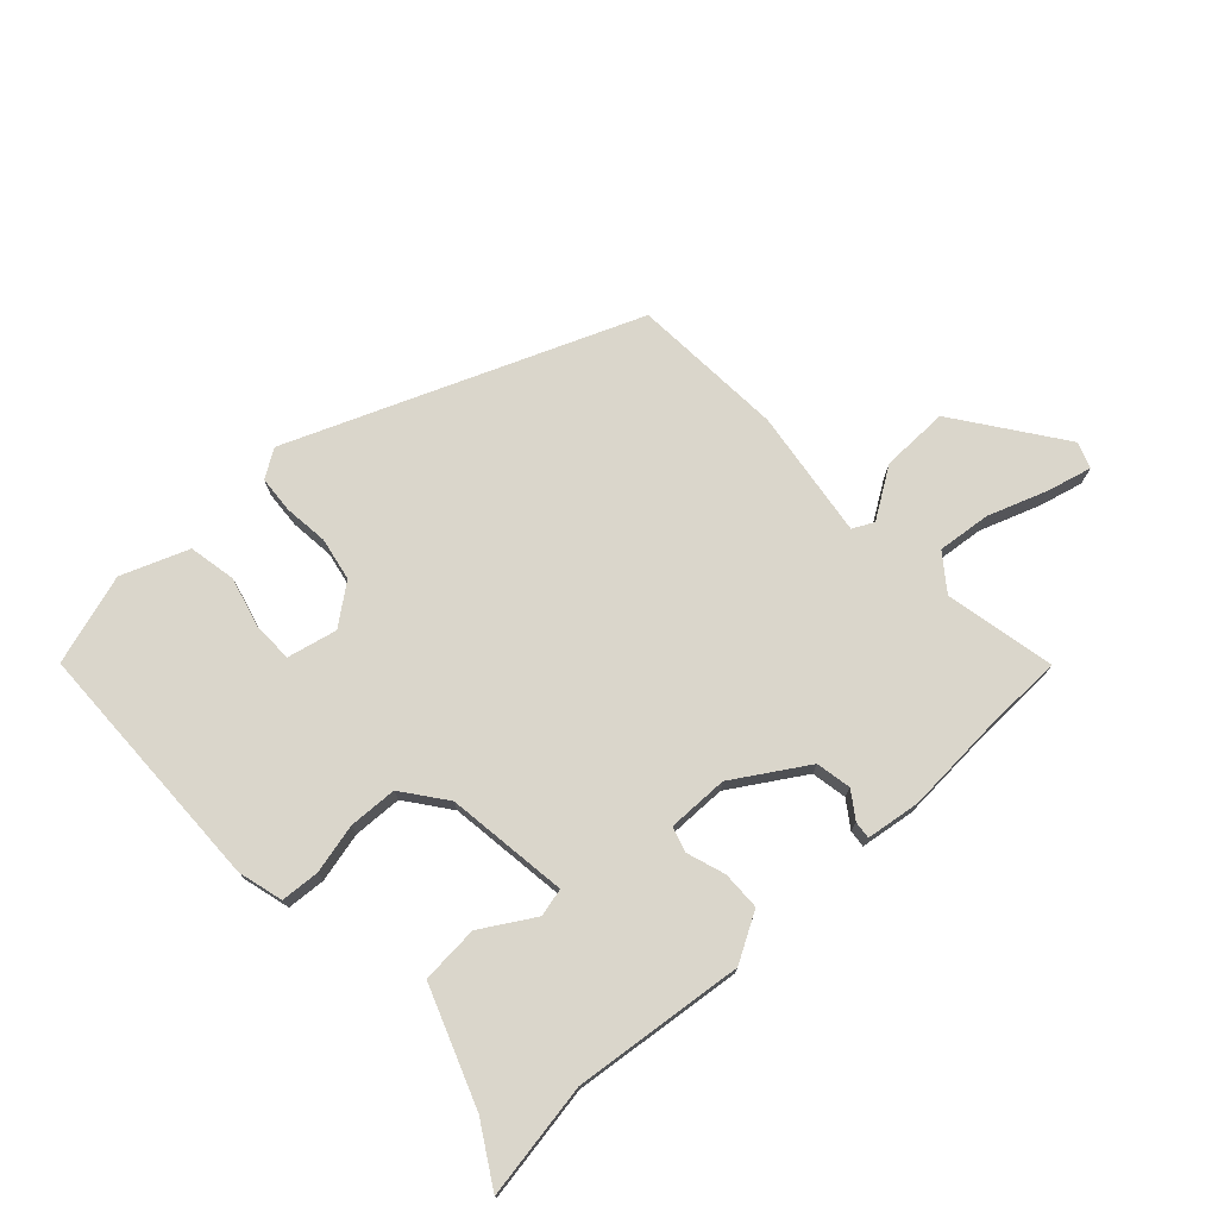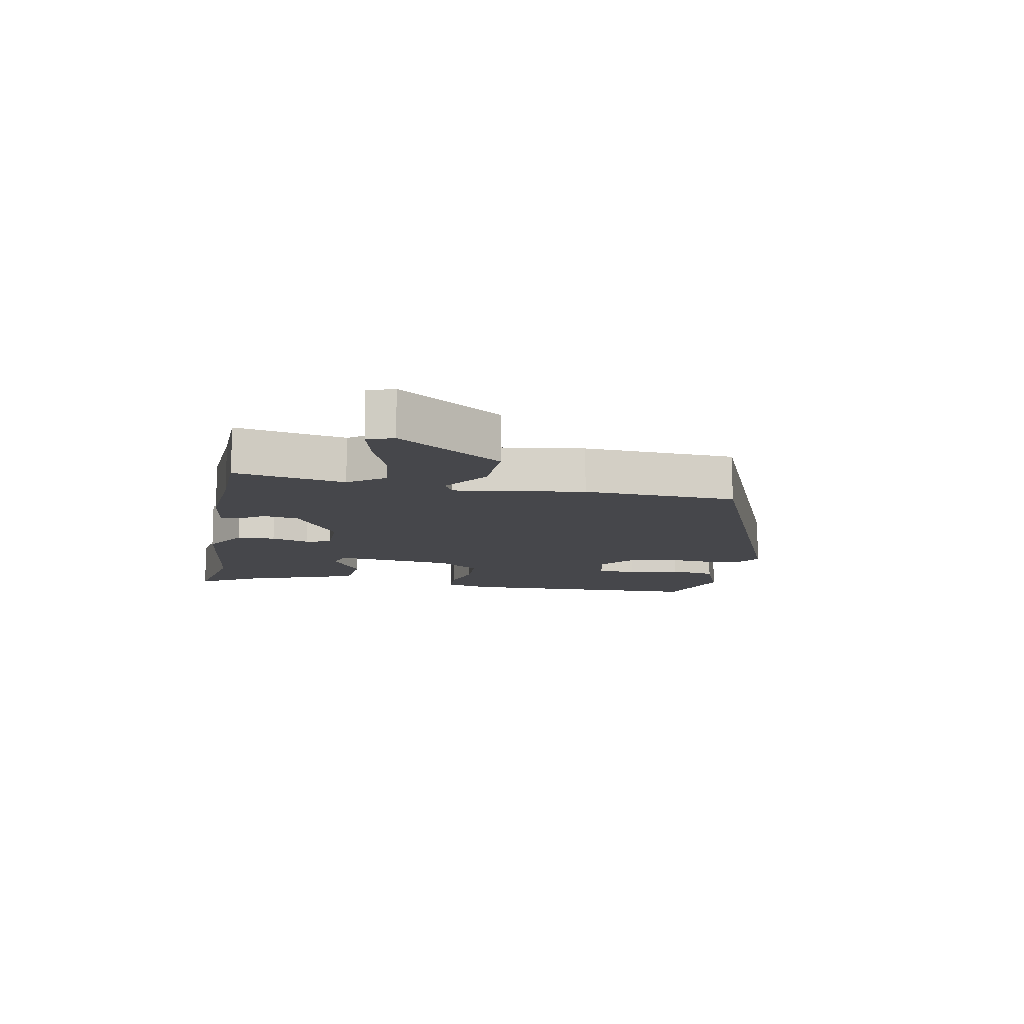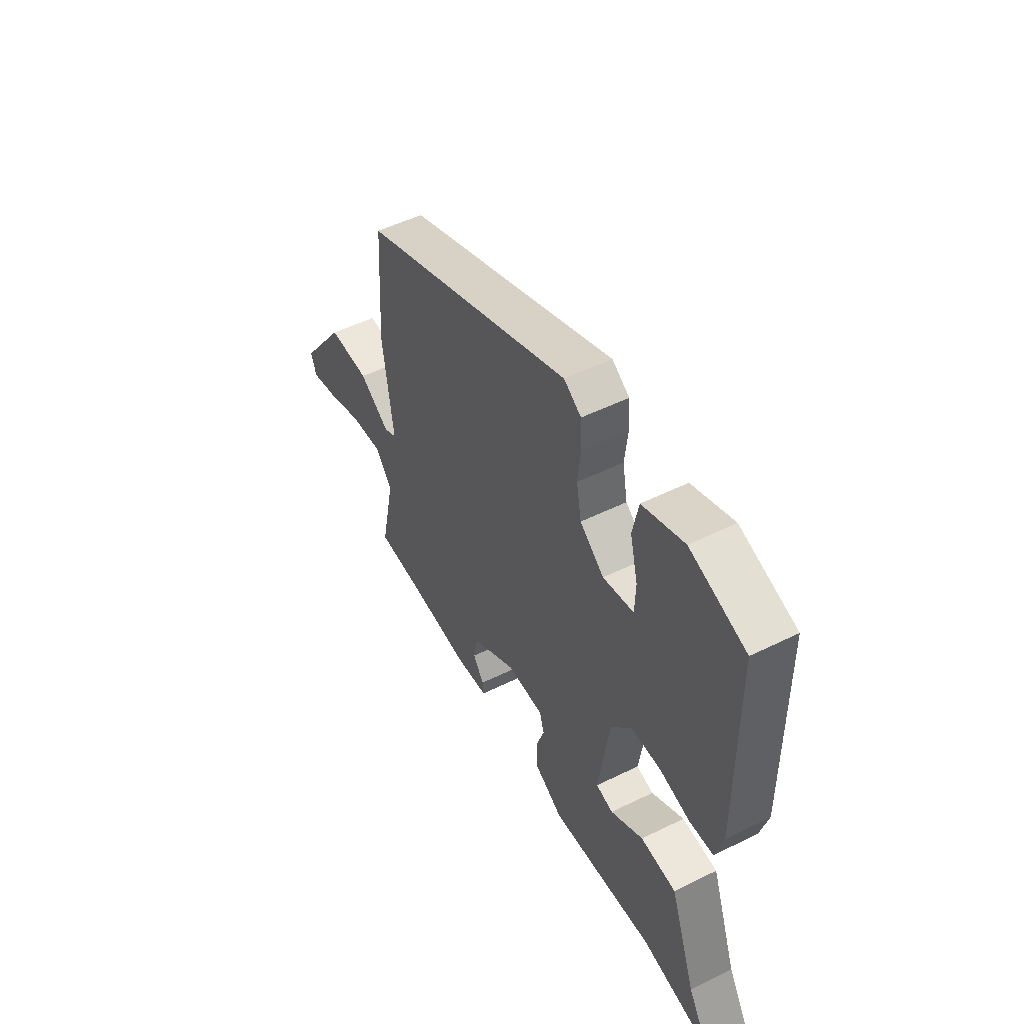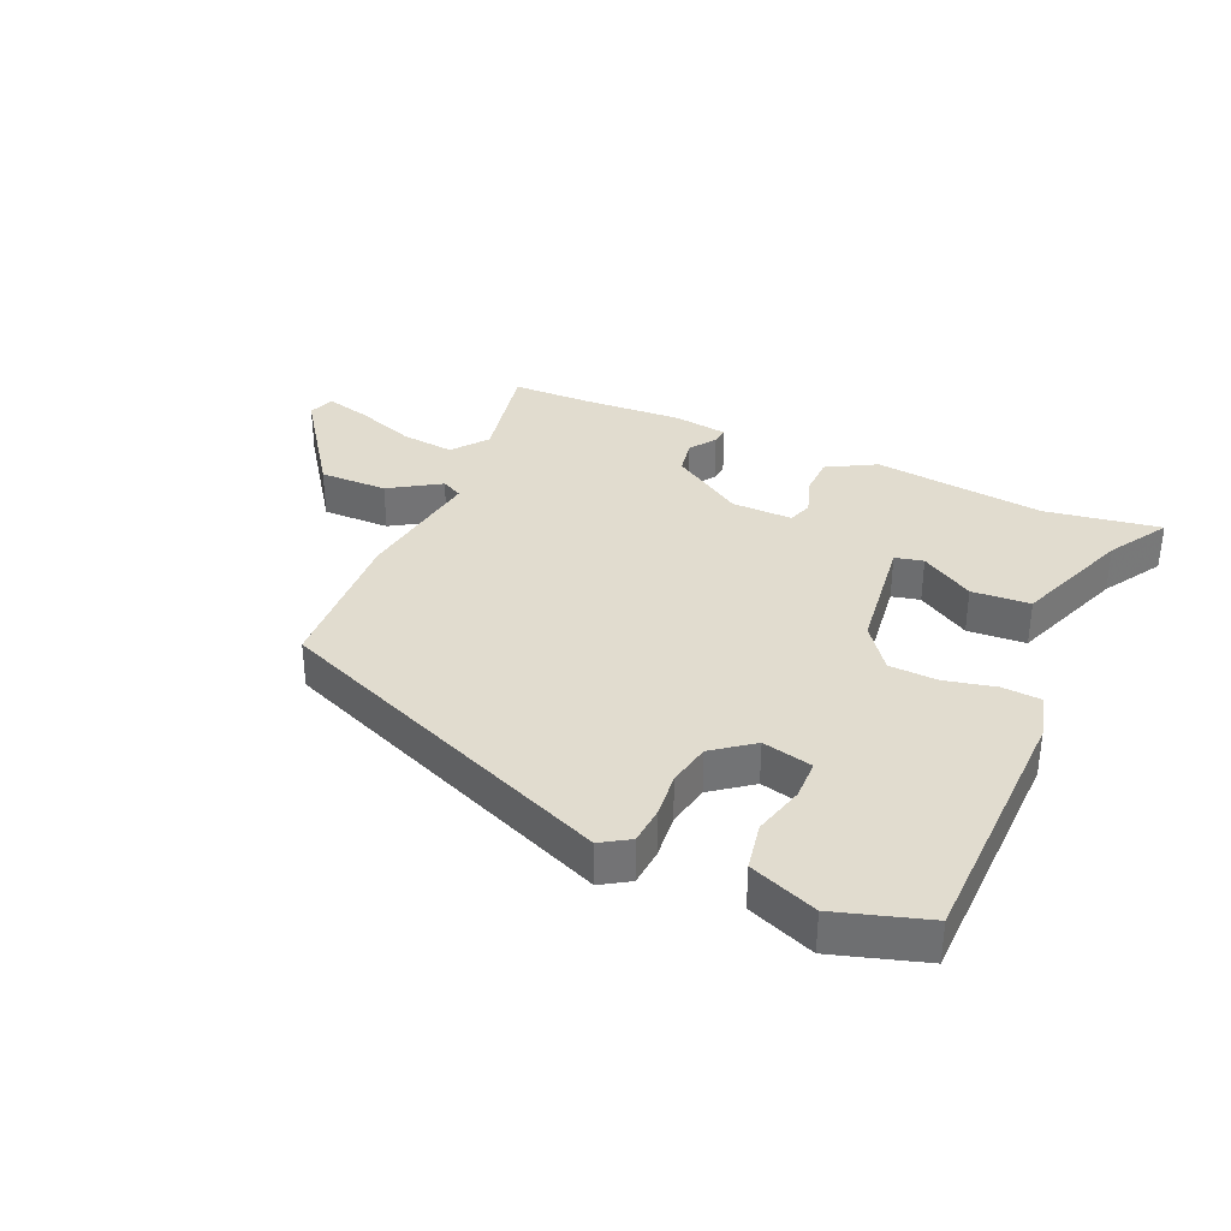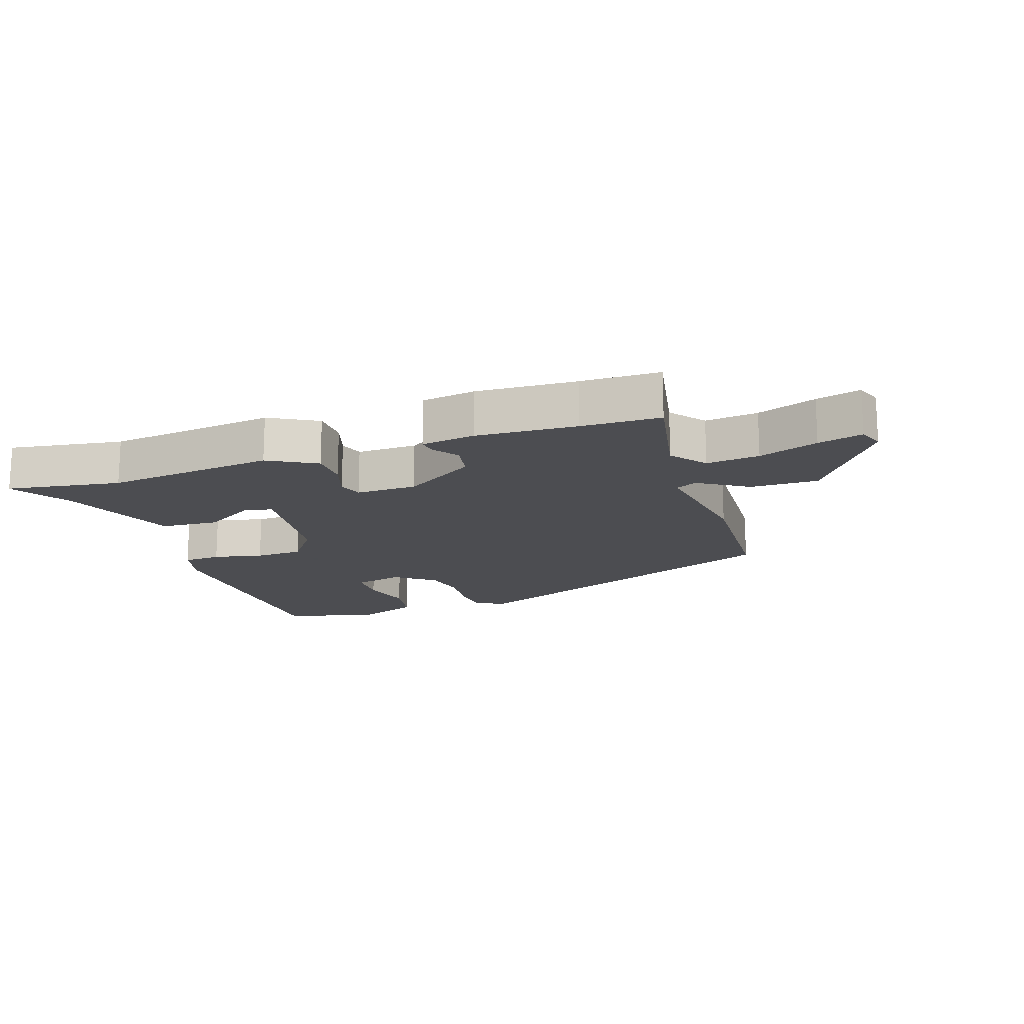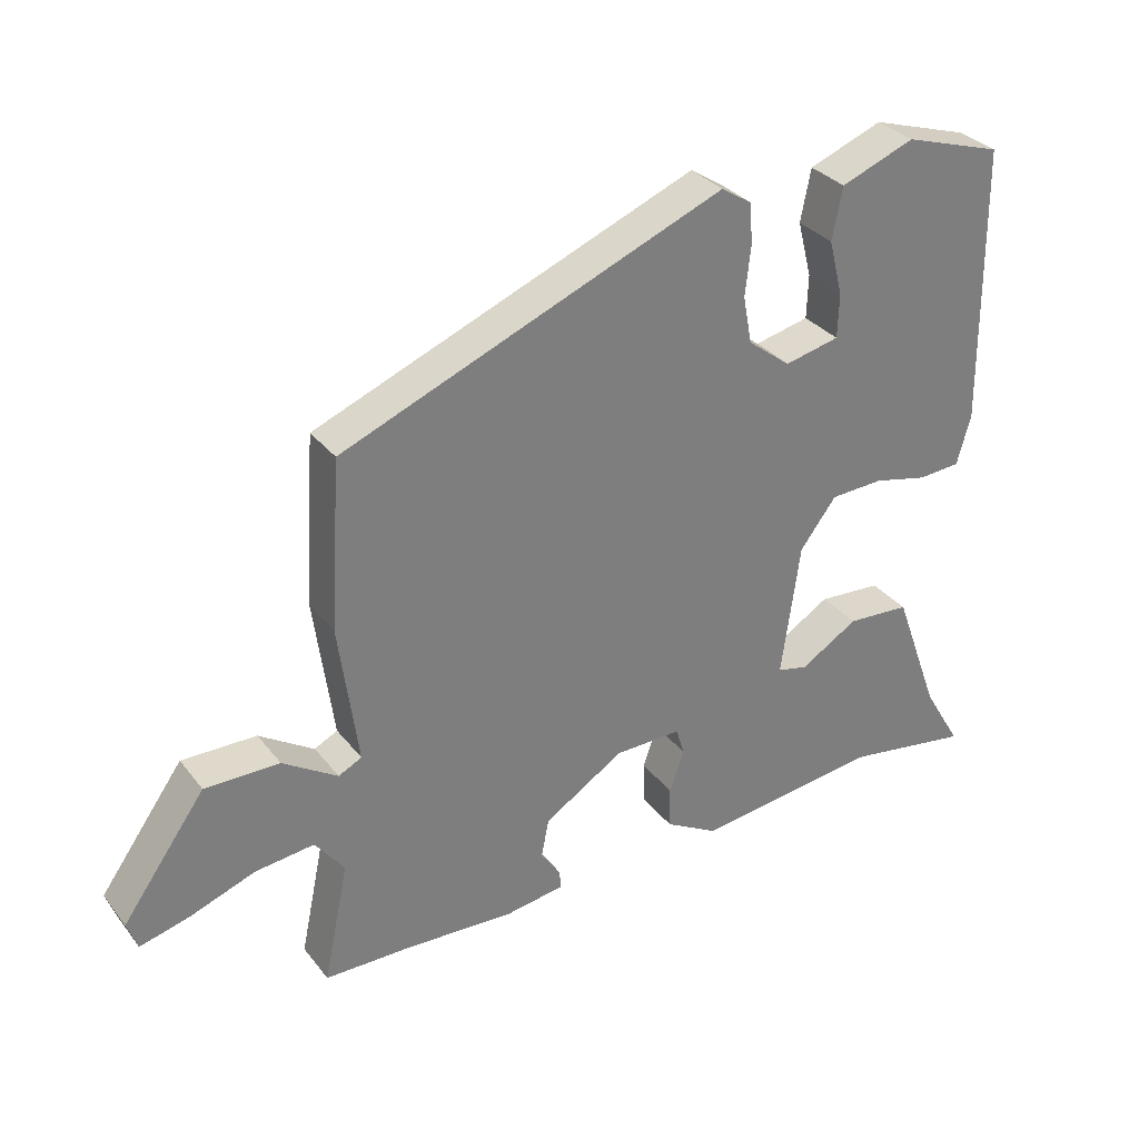
<metadata>
{"format":"obj","ext":"obj","renderer":"f3d","projection":"perspective","resolution":1024,"background":"white","views":[{"elev":74.0,"azim":137.4,"up":"+Y"},{"elev":-10.8,"azim":-100.6,"up":"+Y"},{"elev":51.5,"azim":61.9,"up":"+Z"},{"elev":34.5,"azim":24.4,"up":"+Y"},{"elev":-16.1,"azim":-160.6,"up":"+Y"},{"elev":32.1,"azim":-31.6,"up":"+Z"}]}
</metadata>
<code>
v 0.511 0.07 0.48
v 0.517 0.07 0.07
v 0.497 0.07 -0.003
v 0.435 0.07 -0.007
v 0.355 0.07 0.012
v 0.277 0.07 0.009
v 0.224 0.07 -0.061
v 0.197 0.07 -0.257
v 0.242 0.07 -0.268
v 0.327 0.07 -0.217
v 0.42 0.07 -0.224
v 0.489 0.07 -0.412
v 0.546 0.07 -0.508
v 0.362 0.07 -0.477
v 0.088 0.07 -0.507
v 0.011 0.07 -0.463
v 0.01 0.07 -0.401
v 0.031 0.07 -0.339
v 0.019 0.07 -0.299
v -0.079 0.07 -0.3
v -0.196 0.07 -0.373
v -0.207 0.07 -0.43
v -0.178 0.07 -0.472
v -0.175 0.07 -0.5
v -0.262 0.07 -0.512
v -0.423 0.07 -0.502
v -0.55 0.07 -0.499
v -0.513 0.07 -0.322
v -0.556 0.07 -0.265
v -0.642 0.07 -0.274
v -0.738 0.07 -0.308
v -0.81 0.07 -0.326
v -0.825 0.07 -0.284
v -0.703 0.07 -0.115
v -0.594 0.07 -0.117
v -0.514 0.07 -0.169
v -0.48 0.07 -0.152
v -0.508 0.07 0.056
v -0.492 0.07 0.302
v 0.065 0.07 0.524
v 0.11 0.07 0.495
v 0.114 0.07 0.435
v 0.106 0.07 0.363
v 0.119 0.07 0.294
v 0.182 0.07 0.245
v 0.262 0.07 0.263
v 0.264 0.07 0.327
v 0.243 0.07 0.409
v 0.258 0.07 0.485
v 0.366 0.07 0.526
v 0.511 0 0.48
v 0.517 0 0.07
v 0.497 0 -0.003
v 0.435 0 -0.007
v 0.355 0 0.012
v 0.277 0 0.009
v 0.224 0 -0.061
v 0.197 0 -0.257
v 0.242 0 -0.268
v 0.327 0 -0.217
v 0.42 0 -0.224
v 0.489 0 -0.412
v 0.546 0 -0.508
v 0.362 0 -0.477
v 0.088 0 -0.507
v 0.011 0 -0.463
v 0.01 0 -0.401
v 0.031 0 -0.339
v 0.019 0 -0.299
v -0.079 0 -0.3
v -0.196 0 -0.373
v -0.207 0 -0.43
v -0.178 0 -0.472
v -0.175 0 -0.5
v -0.262 0 -0.512
v -0.423 0 -0.502
v -0.55 0 -0.499
v -0.513 0 -0.322
v -0.556 0 -0.265
v -0.642 0 -0.274
v -0.738 0 -0.308
v -0.81 0 -0.326
v -0.825 0 -0.284
v -0.703 0 -0.115
v -0.594 0 -0.117
v -0.514 0 -0.169
v -0.48 0 -0.152
v -0.508 0 0.056
v -0.492 0 0.302
v 0.065 0 0.524
v 0.11 0 0.495
v 0.114 0 0.435
v 0.106 0 0.363
v 0.119 0 0.294
v 0.182 0 0.245
v 0.262 0 0.263
v 0.264 0 0.327
v 0.243 0 0.409
v 0.258 0 0.485
v 0.366 0 0.526
f 47 48 49 50
f 46 47 50 1
f 40 41 42 43
f 40 43 44
f 37 38 39 40
f 37 40 44
f 33 34 35 36
f 31 32 33 36
f 30 31 36 37
f 29 30 37 44
f 26 27 28
f 24 25 26 28
f 22 23 24 28
f 21 22 28 29
f 20 21 29 44
f 15 16 17 18
f 14 15 18 19
f 12 13 14 19
f 9 10 11 12
f 8 9 12 19
f 7 8 19 20
f 2 3 4 5
f 46 1 2 5
f 45 46 5 6
f 20 44 45
f 6 7 20 45
f 100 99 98 97
f 51 100 97 96
f 93 92 91 90
f 94 93 90
f 90 89 88 87
f 94 90 87
f 86 85 84 83
f 86 83 82 81
f 87 86 81 80
f 94 87 80 79
f 78 77 76
f 78 76 75 74
f 78 74 73 72
f 79 78 72 71
f 94 79 71 70
f 68 67 66 65
f 69 68 65 64
f 69 64 63 62
f 62 61 60 59
f 69 62 59 58
f 70 69 58 57
f 55 54 53 52
f 55 52 51 96
f 56 55 96 95
f 95 94 70
f 95 70 57 56
f 1 51 52 2
f 2 52 53 3
f 3 53 54 4
f 4 54 55 5
f 5 55 56 6
f 6 56 57 7
f 7 57 58 8
f 8 58 59 9
f 9 59 60 10
f 10 60 61 11
f 11 61 62 12
f 12 62 63 13
f 13 63 64 14
f 14 64 65 15
f 15 65 66 16
f 16 66 67 17
f 17 67 68 18
f 18 68 69 19
f 19 69 70 20
f 20 70 71 21
f 21 71 72 22
f 22 72 73 23
f 23 73 74 24
f 24 74 75 25
f 25 75 76 26
f 26 76 77 27
f 27 77 78 28
f 28 78 79 29
f 29 79 80 30
f 30 80 81 31
f 31 81 82 32
f 32 82 83 33
f 33 83 84 34
f 34 84 85 35
f 35 85 86 36
f 36 86 87 37
f 37 87 88 38
f 38 88 89 39
f 39 89 90 40
f 40 90 91 41
f 41 91 92 42
f 42 92 93 43
f 43 93 94 44
f 44 94 95 45
f 45 95 96 46
f 46 96 97 47
f 47 97 98 48
f 48 98 99 49
f 49 99 100 50
f 50 100 51 1

</code>
